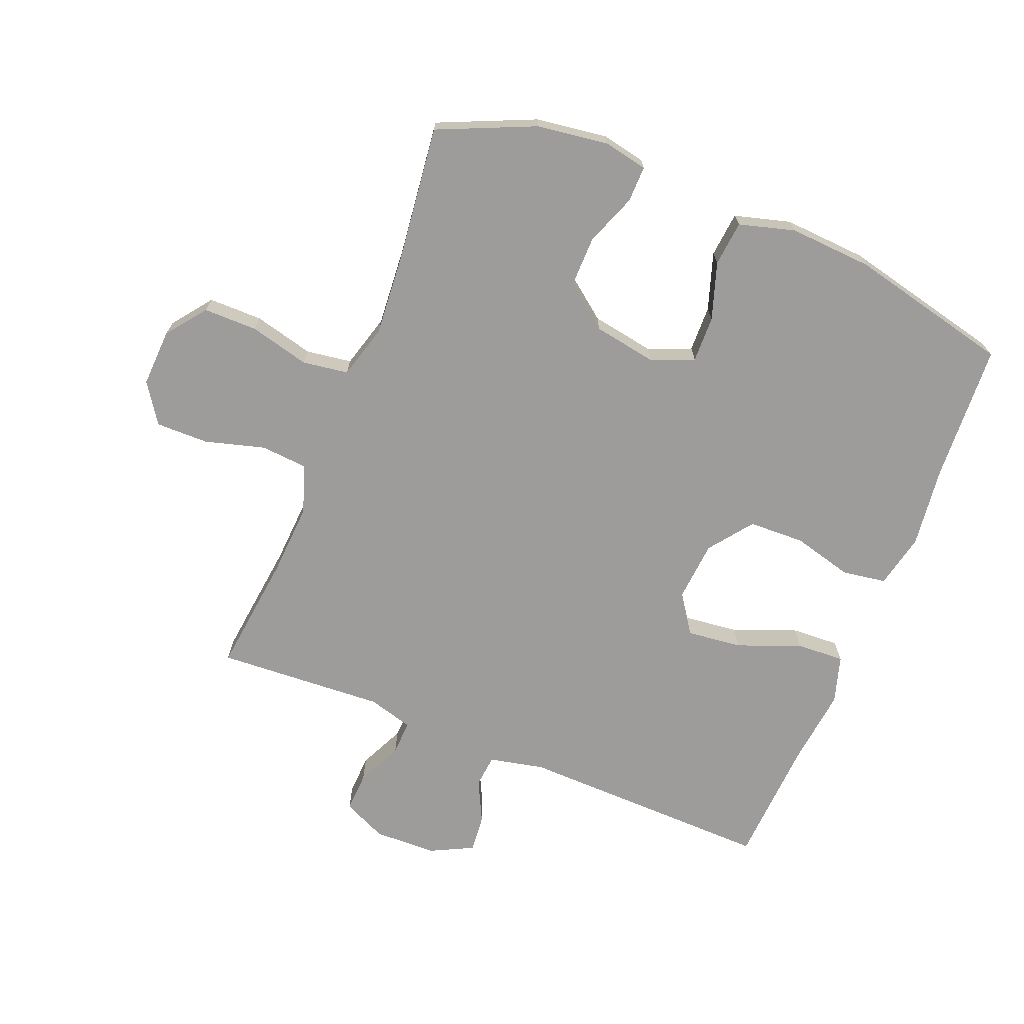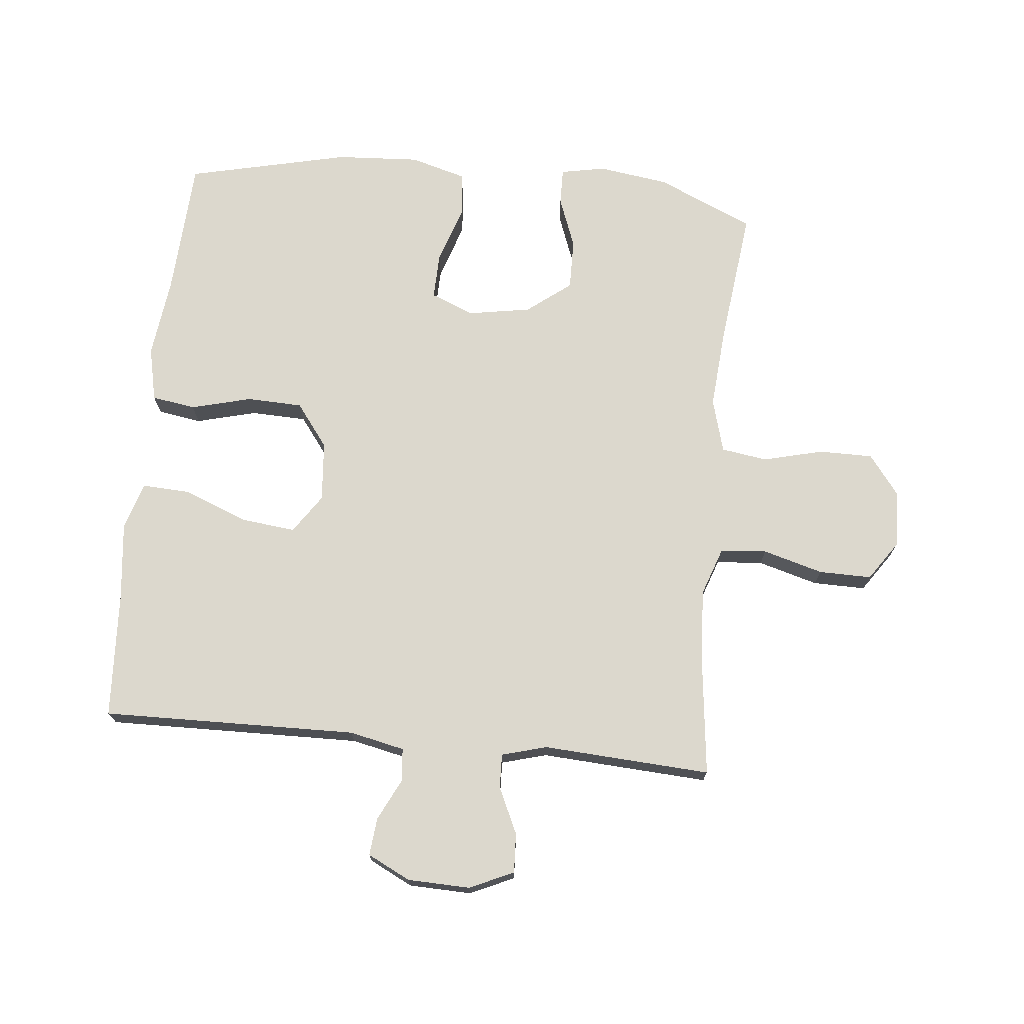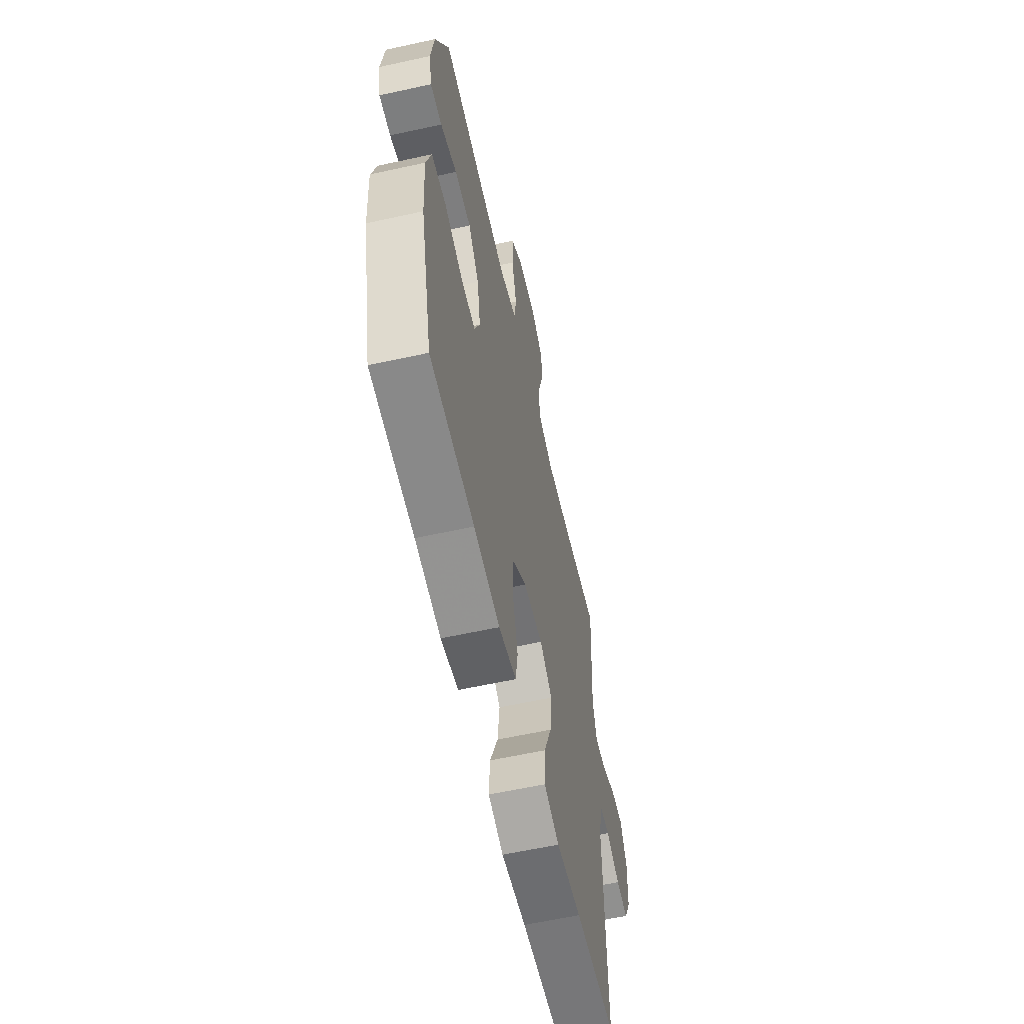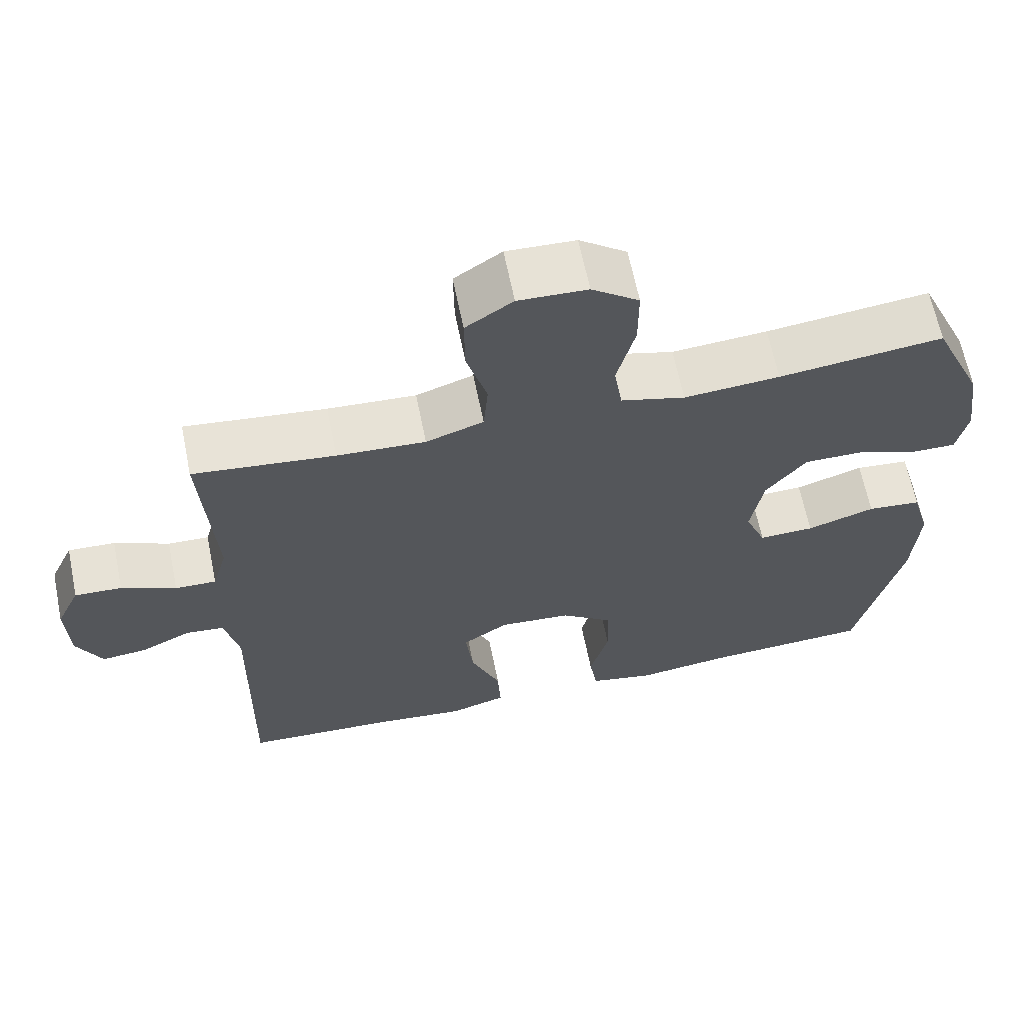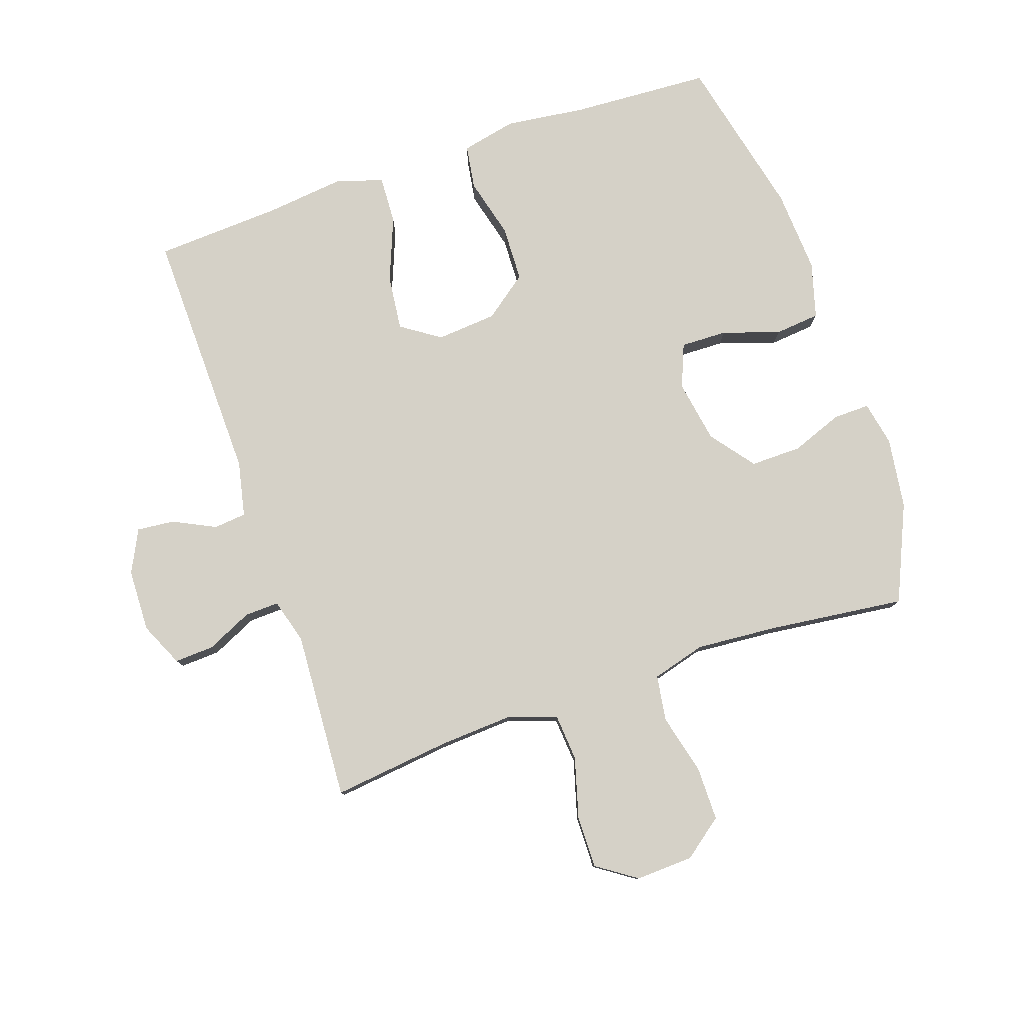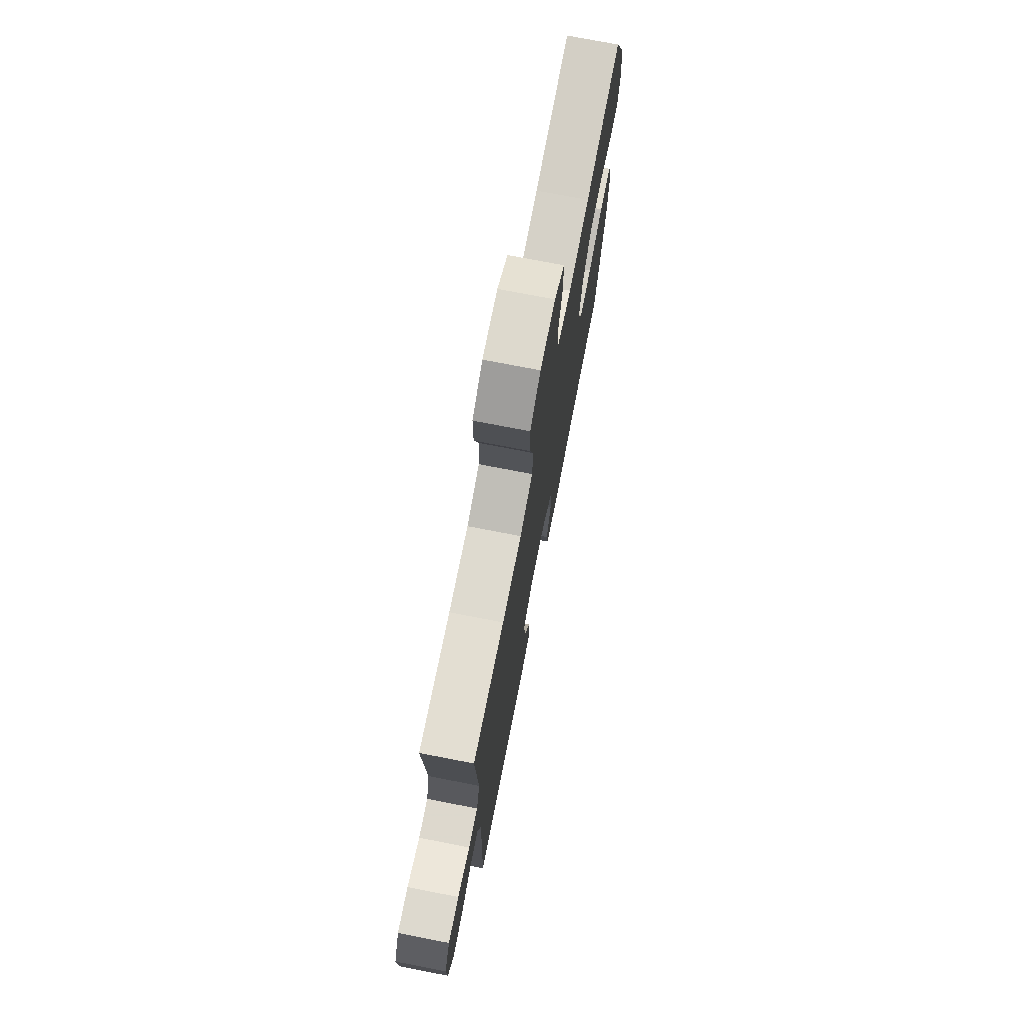
<metadata>
{"format":"obj","ext":"obj","renderer":"f3d","projection":"perspective","resolution":1024,"background":"white","views":[{"elev":-70.3,"azim":68.0,"up":"+Y"},{"elev":72.4,"azim":-84.3,"up":"+Y"},{"elev":-60.2,"azim":102.7,"up":"+Z"},{"elev":64.7,"azim":-11.5,"up":"+Z"},{"elev":79.2,"azim":-18.9,"up":"+Y"},{"elev":74.5,"azim":-79.0,"up":"+Z"}]}
</metadata>
<code>
v -0.5 0.07 -0.5
v -0.492 0.07 -0.093
v -0.511 0.07 -0.005
v -0.563 0.07 0
v -0.63 0.07 -0.033
v -0.69 0.07 -0.039
v -0.724 0.07 0.029
v -0.727 0.07 0.129
v -0.695 0.07 0.199
v -0.632 0.07 0.196
v -0.559 0.07 0.162
v -0.504 0.07 0.16
v -0.484 0.07 0.232
v -0.491 0.07 0.348
v -0.5 0.07 0.5
v -0.311 0.07 0.478
v -0.193 0.07 0.471
v -0.116 0.07 0.498
v -0.11 0.07 0.572
v -0.137 0.07 0.668
v -0.138 0.07 0.752
v -0.075 0.07 0.795
v 0.017 0.07 0.791
v 0.08 0.07 0.743
v 0.08 0.07 0.657
v 0.056 0.07 0.561
v 0.067 0.07 0.488
v 0.153 0.07 0.464
v 0.281 0.07 0.474
v 0.5 0.07 0.5
v 0.568 0.07 0.346
v 0.584 0.07 0.233
v 0.57 0.07 0.162
v 0.512 0.07 0.163
v 0.43 0.07 0.194
v 0.349 0.07 0.195
v 0.295 0.07 0.125
v 0.278 0.07 0.025
v 0.306 0.07 -0.044
v 0.38 0.07 -0.042
v 0.471 0.07 -0.012
v 0.543 0.07 -0.019
v 0.568 0.07 -0.108
v 0.56 0.07 -0.241
v 0.5 0.07 -0.5
v 0.28 0.07 -0.512
v 0.151 0.07 -0.528
v 0.064 0.07 -0.509
v 0.053 0.07 -0.439
v 0.078 0.07 -0.343
v 0.075 0.07 -0.254
v 0.006 0.07 -0.202
v -0.09 0.07 -0.194
v -0.152 0.07 -0.236
v -0.142 0.07 -0.324
v -0.102 0.07 -0.425
v -0.098 0.07 -0.502
v -0.174 0.07 -0.525
v -0.298 0.07 -0.511
v -0.5 0 -0.5
v -0.492 0 -0.093
v -0.511 0 -0.005
v -0.563 0 0
v -0.63 0 -0.033
v -0.69 0 -0.039
v -0.724 0 0.029
v -0.727 0 0.129
v -0.695 0 0.199
v -0.632 0 0.196
v -0.559 0 0.162
v -0.504 0 0.16
v -0.484 0 0.232
v -0.491 0 0.348
v -0.5 0 0.5
v -0.311 0 0.478
v -0.193 0 0.471
v -0.116 0 0.498
v -0.11 0 0.572
v -0.137 0 0.668
v -0.138 0 0.752
v -0.075 0 0.795
v 0.017 0 0.791
v 0.08 0 0.743
v 0.08 0 0.657
v 0.056 0 0.561
v 0.067 0 0.488
v 0.153 0 0.464
v 0.281 0 0.474
v 0.5 0 0.5
v 0.568 0 0.346
v 0.584 0 0.233
v 0.57 0 0.162
v 0.512 0 0.163
v 0.43 0 0.194
v 0.349 0 0.195
v 0.295 0 0.125
v 0.278 0 0.025
v 0.306 0 -0.044
v 0.38 0 -0.042
v 0.471 0 -0.012
v 0.543 0 -0.019
v 0.568 0 -0.108
v 0.56 0 -0.241
v 0.5 0 -0.5
v 0.28 0 -0.512
v 0.151 0 -0.528
v 0.064 0 -0.509
v 0.053 0 -0.439
v 0.078 0 -0.343
v 0.075 0 -0.254
v 0.006 0 -0.202
v -0.09 0 -0.194
v -0.152 0 -0.236
v -0.142 0 -0.324
v -0.102 0 -0.425
v -0.098 0 -0.502
v -0.174 0 -0.525
v -0.298 0 -0.511
f 57 58 59
f 56 57 59
f 55 56 59
f 59 1 2
f 55 59 2
f 54 55 2
f 53 54 2 3
f 52 53 3
f 48 49 50
f 47 48 50
f 46 47 50
f 46 50 51
f 45 46 51
f 44 45 51
f 43 44 51
f 42 43 51
f 41 42 51
f 40 41 51
f 39 40 51 52
f 33 34 35
f 32 33 35
f 31 32 35
f 30 31 35
f 29 30 35
f 28 29 35 36
f 27 28 36 37
f 24 25 26
f 23 24 26
f 22 23 26
f 21 22 26
f 20 21 26
f 19 20 26
f 18 19 26 27
f 27 37 38
f 18 27 38
f 17 18 38
f 13 14 15 16
f 39 52 3
f 38 39 3
f 17 38 3
f 16 17 3
f 13 16 3
f 12 13 3
f 9 10 11
f 8 9 11
f 7 8 11
f 6 7 11
f 5 6 11
f 4 5 11
f 3 4 11 12
f 118 117 116
f 118 116 115
f 118 115 114
f 61 60 118
f 61 118 114
f 61 114 113
f 62 61 113 112
f 62 112 111
f 109 108 107
f 109 107 106
f 109 106 105
f 110 109 105
f 110 105 104
f 110 104 103
f 110 103 102
f 110 102 101
f 110 101 100
f 110 100 99
f 111 110 99 98
f 94 93 92
f 94 92 91
f 94 91 90
f 94 90 89
f 94 89 88
f 95 94 88 87
f 96 95 87 86
f 85 84 83
f 85 83 82
f 85 82 81
f 85 81 80
f 85 80 79
f 85 79 78
f 86 85 78 77
f 97 96 86
f 97 86 77
f 97 77 76
f 75 74 73 72
f 62 111 98
f 62 98 97
f 62 97 76
f 62 76 75
f 62 75 72
f 62 72 71
f 70 69 68
f 70 68 67
f 70 67 66
f 70 66 65
f 70 65 64
f 70 64 63
f 71 70 63 62
f 1 60 61 2
f 2 61 62 3
f 3 62 63 4
f 4 63 64 5
f 5 64 65 6
f 6 65 66 7
f 7 66 67 8
f 8 67 68 9
f 9 68 69 10
f 10 69 70 11
f 11 70 71 12
f 12 71 72 13
f 13 72 73 14
f 14 73 74 15
f 15 74 75 16
f 16 75 76 17
f 17 76 77 18
f 18 77 78 19
f 19 78 79 20
f 20 79 80 21
f 21 80 81 22
f 22 81 82 23
f 23 82 83 24
f 24 83 84 25
f 25 84 85 26
f 26 85 86 27
f 27 86 87 28
f 28 87 88 29
f 29 88 89 30
f 30 89 90 31
f 31 90 91 32
f 32 91 92 33
f 33 92 93 34
f 34 93 94 35
f 35 94 95 36
f 36 95 96 37
f 37 96 97 38
f 38 97 98 39
f 39 98 99 40
f 40 99 100 41
f 41 100 101 42
f 42 101 102 43
f 43 102 103 44
f 44 103 104 45
f 45 104 105 46
f 46 105 106 47
f 47 106 107 48
f 48 107 108 49
f 49 108 109 50
f 50 109 110 51
f 51 110 111 52
f 52 111 112 53
f 53 112 113 54
f 54 113 114 55
f 55 114 115 56
f 56 115 116 57
f 57 116 117 58
f 58 117 118 59
f 59 118 60 1

</code>
